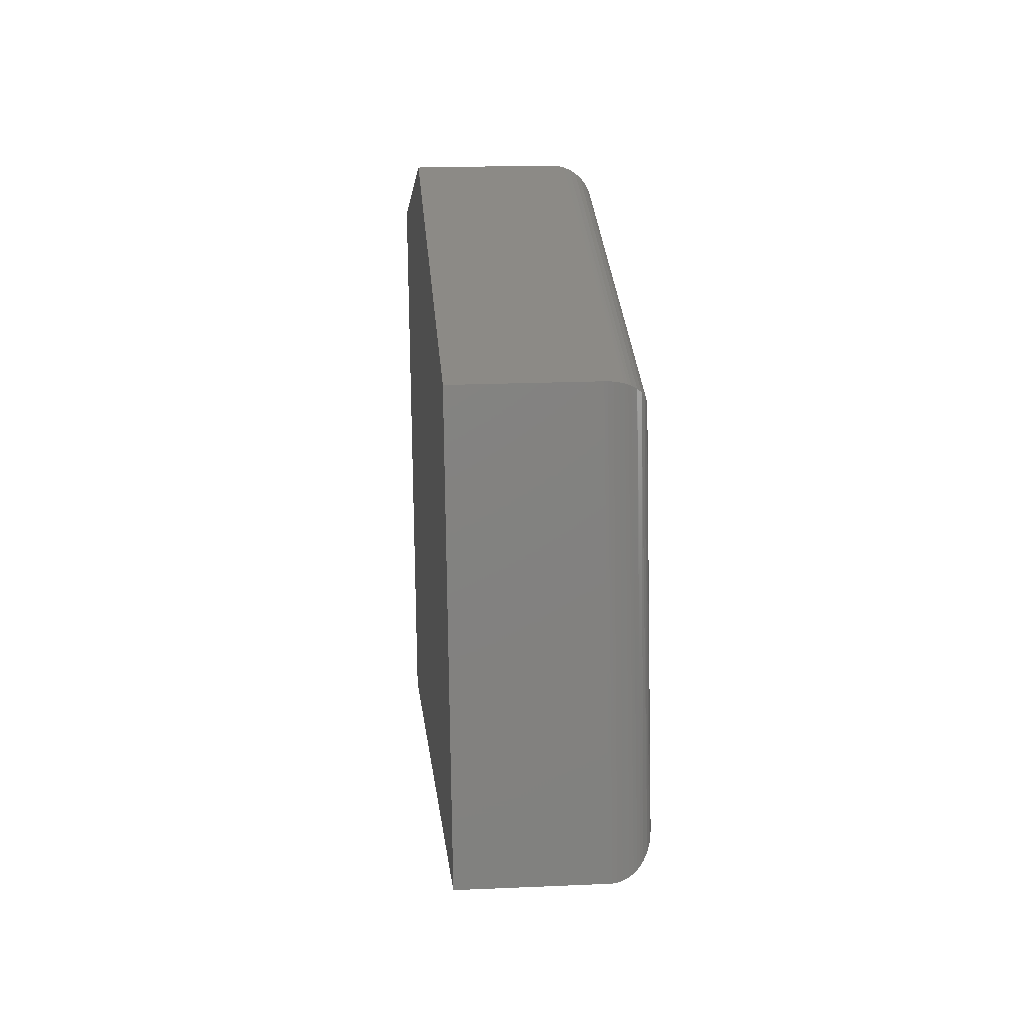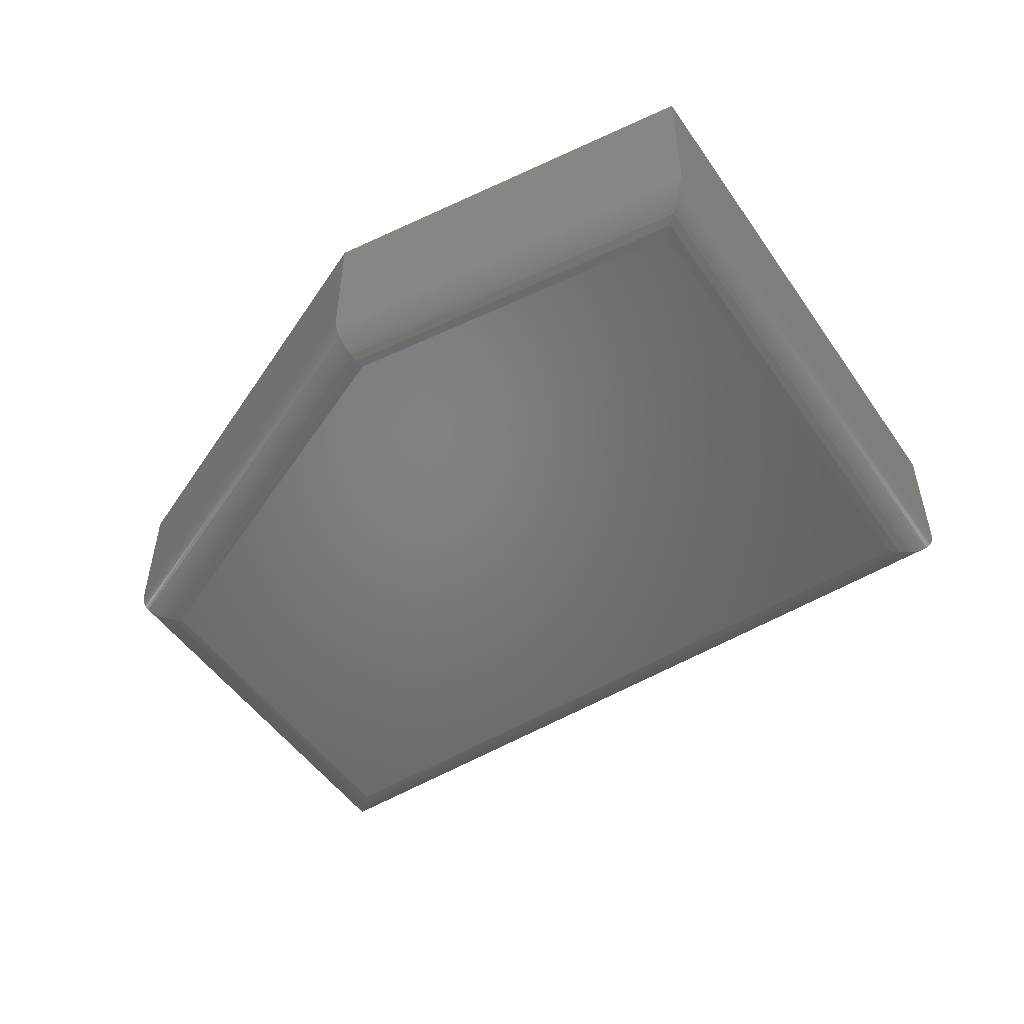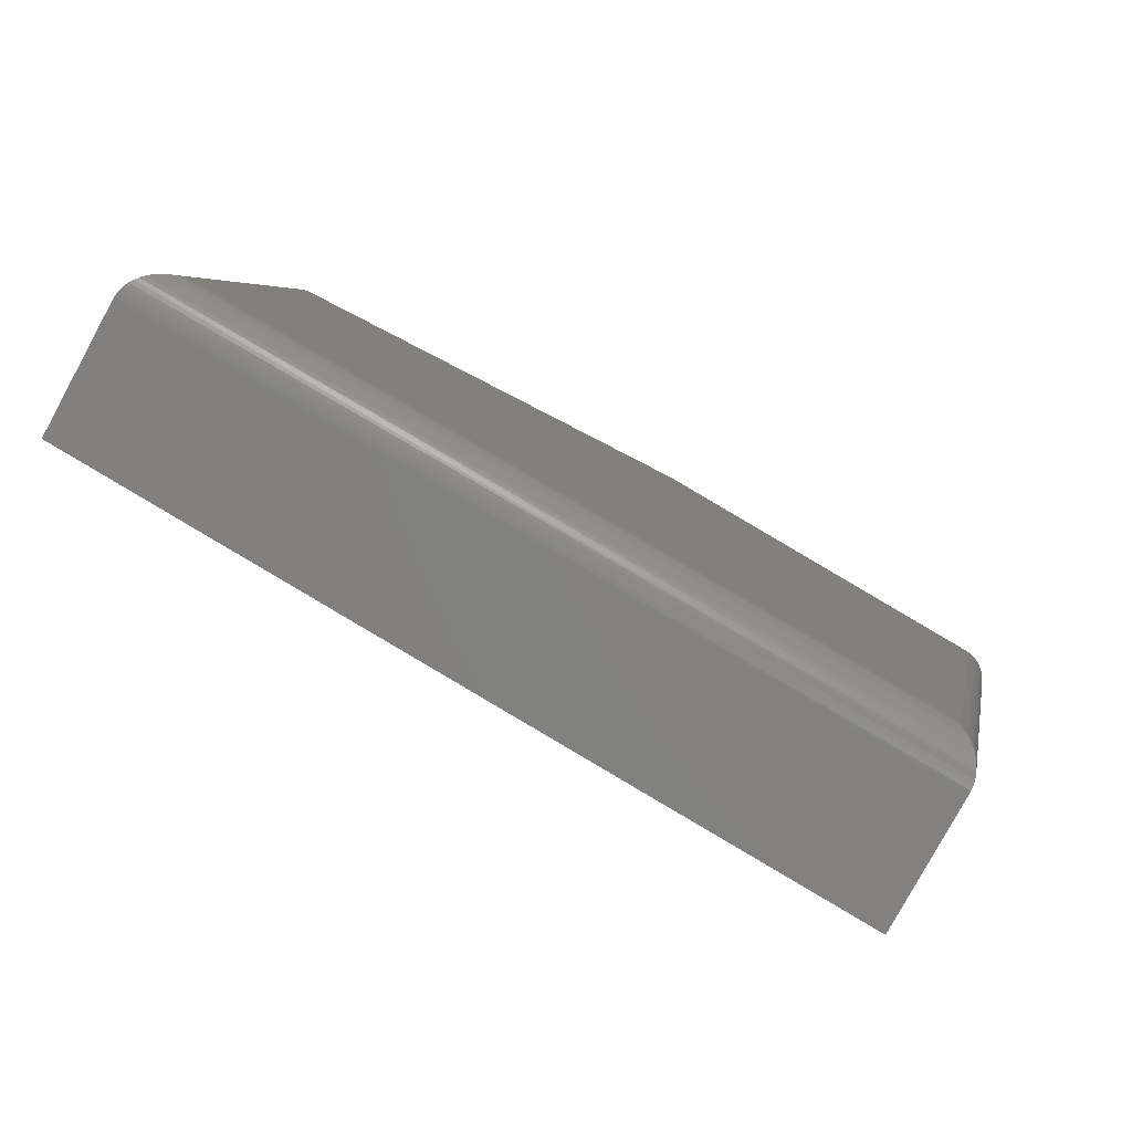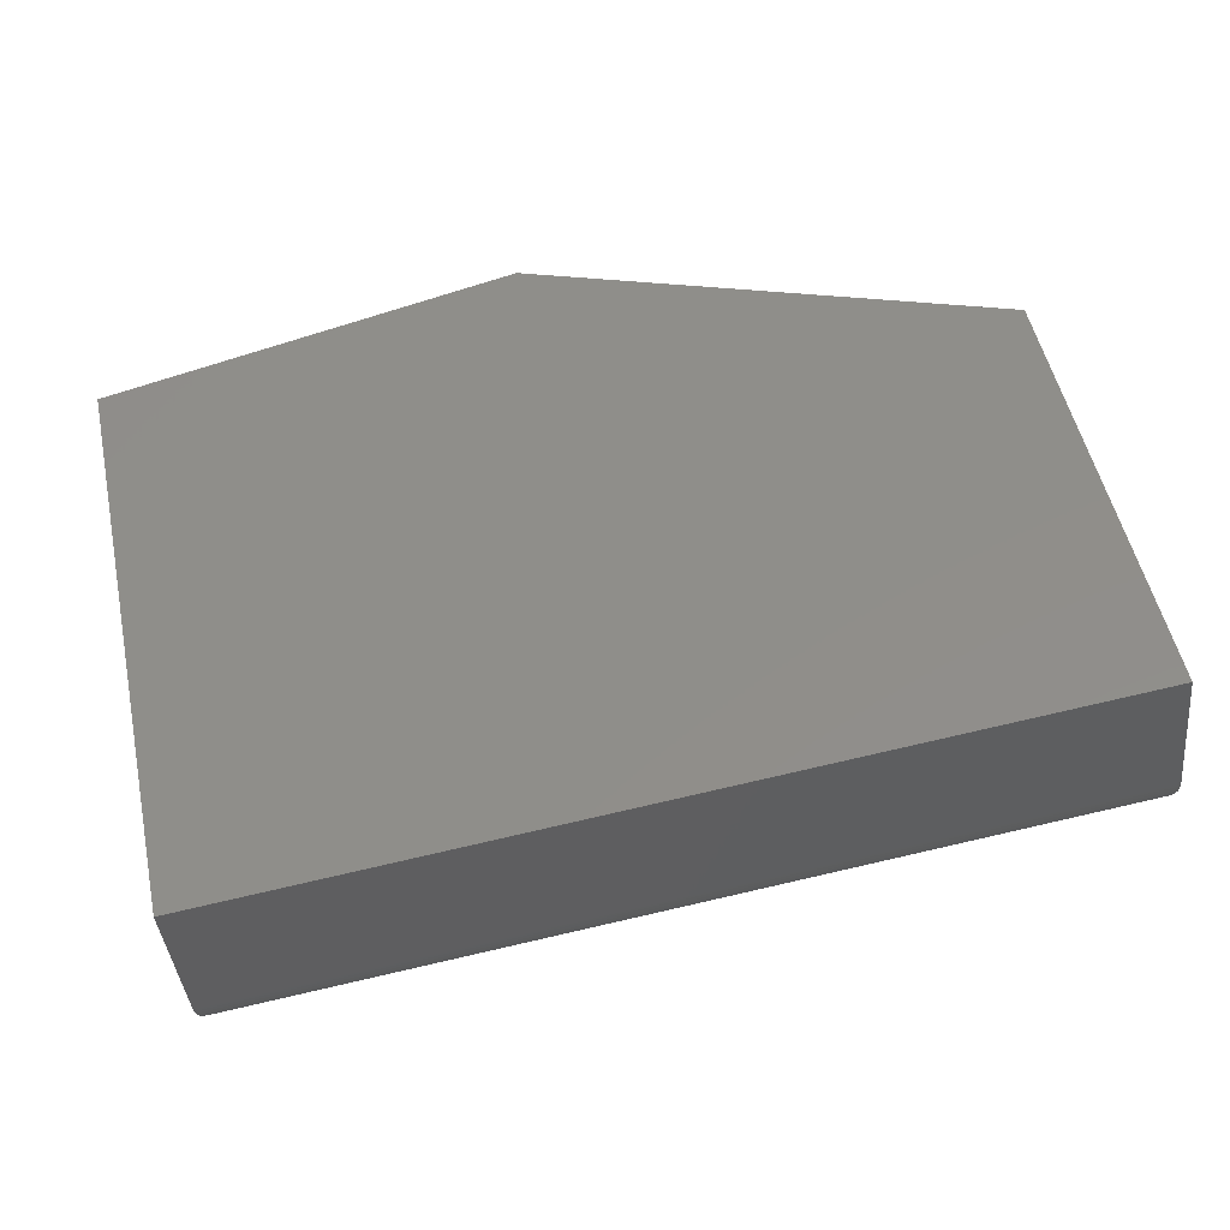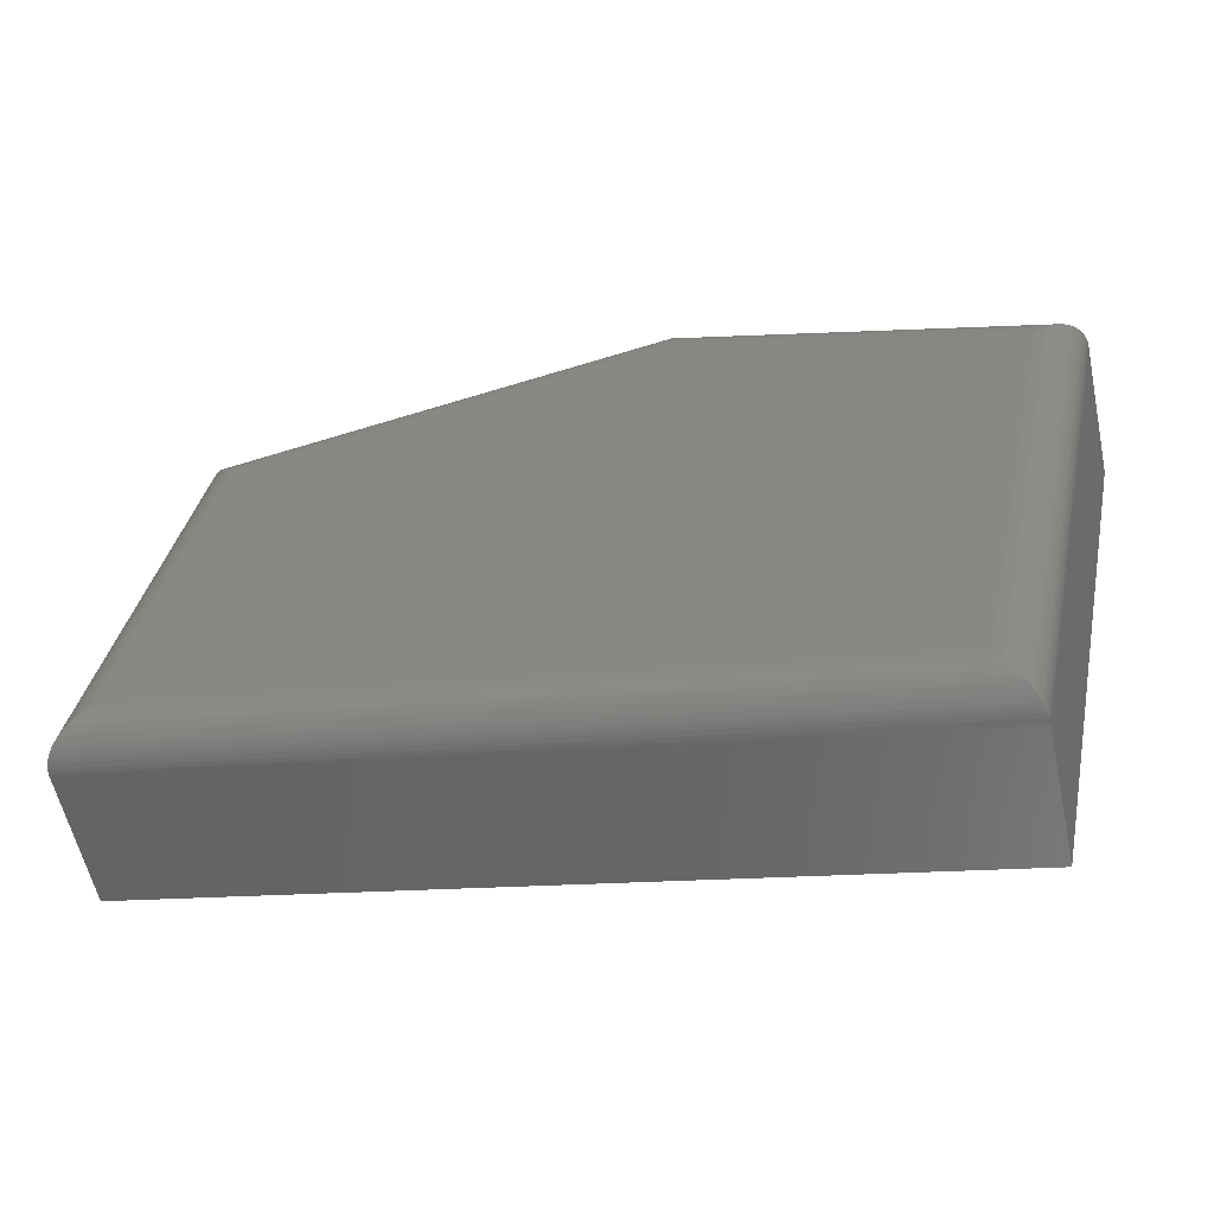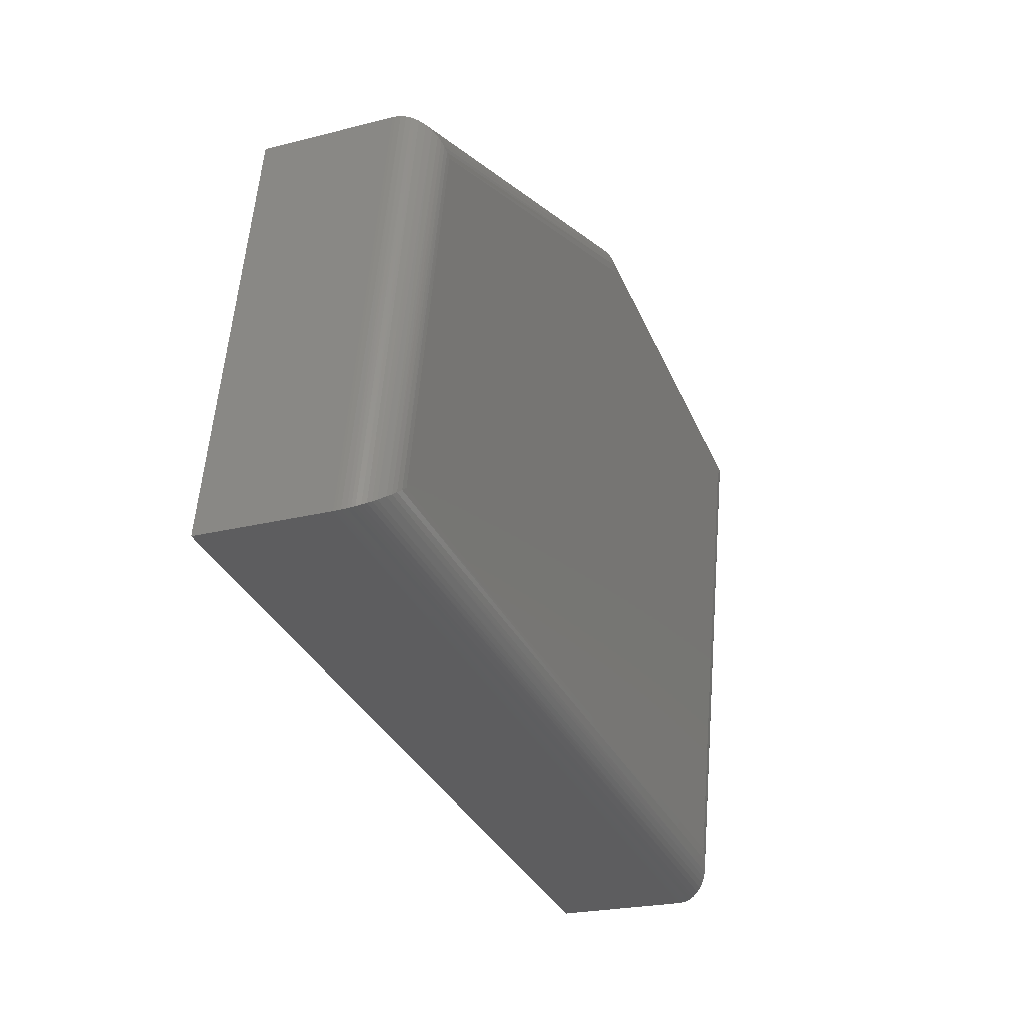
<metadata>
{"format":"stl","ext":"stl","renderer":"f3d","projection":"perspective","resolution":1024,"background":"white","views":[{"elev":19.6,"azim":85.3,"up":"+Y"},{"elev":-51.0,"azim":-134.7,"up":"+Z"},{"elev":-79.7,"azim":151.4,"up":"+Y"},{"elev":-39.8,"azim":5.7,"up":"+Y"},{"elev":-57.2,"azim":-167.9,"up":"+Y"},{"elev":-22.3,"azim":114.2,"up":"+Y"}]}
</metadata>
<code>
# stl→obj: 71 verts, 138 faces
v -0.1787 0.4917 -0.2656
v 0.4488 0.3582 -0.2656
v -0.6775 0.3255 -0.2656
v 0.5591 -0.1809 -0.2656
v -0.5268 -0.4033 -0.2656
v -0.1823 0.5564 -0.2031
v -0.75 0.3672 -0.2031
v -0.1823 0.5564 0
v -0.75 0.3672 0
v 0.5018 0.4109 -0.2031
v 0.5018 0.4109 0
v 0.6328 -0.2296 -0.2031
v 0.6328 -0.2296 0
v -0.5753 -0.4771 -0.2031
v -0.5753 -0.4771 0
v -0.1823 0.5557 -0.2121
v -0.7494 0.3668 -0.2111
v -0.1794 0.5051 -0.2643
v -0.694 0.3349 -0.264
v -0.1801 0.5174 -0.2605
v -0.7097 0.344 -0.2591
v -0.1805 0.5232 -0.2577
v -0.7173 0.3484 -0.2554
v -0.1808 0.5287 -0.2544
v -0.7245 0.3525 -0.2507
v -0.1812 0.5368 -0.2479
v -0.731 0.3563 -0.2453
v -0.1816 0.5437 -0.2403
v -0.7369 0.3596 -0.239
v -0.1819 0.5493 -0.2316
v -0.7426 0.3629 -0.2307
v -0.1821 0.5533 -0.2221
v -0.7451 0.3643 -0.2258
v -0.7471 0.3655 -0.2206
v -0.7485 0.3663 -0.2159
v 0.5017 0.4107 -0.2074
v 0.4552 0.3646 -0.2652
v 0.4613 0.3707 -0.2638
v 0.4671 0.3764 -0.2618
v 0.4726 0.3819 -0.259
v 0.4798 0.389 -0.2538
v 0.4946 0.4037 -0.2346
v 0.4921 0.4012 -0.2392
v 0.4968 0.4059 -0.2296
v 0.4992 0.4082 -0.2226
v 0.5008 0.4099 -0.2151
v 0.4864 0.3955 -0.2472
v 0.5695 -0.1878 -0.265
v 0.5796 -0.1945 -0.2631
v 0.5879 -0.2 -0.2606
v 0.596 -0.2053 -0.2572
v 0.6073 -0.2128 -0.2504
v 0.6125 -0.2162 -0.2462
v 0.6174 -0.2194 -0.2414
v 0.6217 -0.2223 -0.2361
v 0.6256 -0.2248 -0.2301
v 0.6279 -0.2264 -0.2255
v 0.6298 -0.2276 -0.2207
v 0.6318 -0.2289 -0.2134
v 0.6327 -0.2295 -0.207
v -0.5377 -0.4199 -0.264
v -0.5482 -0.4359 -0.2592
v -0.5536 -0.444 -0.2553
v -0.5586 -0.4517 -0.2503
v -0.5628 -0.458 -0.245
v -0.5666 -0.4638 -0.2389
v -0.5705 -0.4697 -0.2304
v -0.5721 -0.4721 -0.2257
v -0.5734 -0.4741 -0.2207
v -0.5752 -0.4769 -0.207
v -0.5747 -0.4761 -0.2134
f 1 2 3
f 3 2 4
f 3 4 5
f 6 7 8
f 8 7 9
f 10 6 11
f 11 6 8
f 12 10 13
f 13 10 11
f 14 12 15
f 15 12 13
f 7 14 9
f 9 14 15
f 7 16 17
f 7 6 16
f 3 18 1
f 3 19 18
f 20 18 19
f 19 21 20
f 20 21 22
f 22 21 23
f 22 23 24
f 24 23 25
f 24 25 26
f 25 27 26
f 28 26 27
f 27 29 28
f 30 28 29
f 29 31 30
f 32 30 31
f 32 31 33
f 33 34 32
f 16 32 34
f 16 34 35
f 35 17 16
f 6 36 16
f 6 10 36
f 2 18 37
f 2 1 18
f 37 18 38
f 38 18 20
f 20 39 38
f 40 39 20
f 20 22 40
f 41 40 22
f 41 22 24
f 42 43 30
f 42 30 44
f 44 30 32
f 44 32 45
f 46 45 32
f 32 16 46
f 36 46 16
f 41 24 47
f 47 24 26
f 47 26 43
f 43 26 28
f 43 28 30
f 4 37 48
f 4 2 37
f 48 37 38
f 48 38 49
f 49 38 39
f 49 39 50
f 50 39 40
f 50 40 51
f 51 40 41
f 51 41 52
f 52 41 47
f 52 47 53
f 53 47 43
f 43 54 53
f 55 54 43
f 43 42 55
f 56 55 42
f 56 42 44
f 57 56 44
f 44 45 57
f 57 45 58
f 58 45 46
f 58 46 59
f 59 46 36
f 10 12 36
f 36 12 60
f 36 60 59
f 5 48 61
f 5 4 48
f 48 49 61
f 62 61 49
f 62 49 50
f 62 50 51
f 62 51 63
f 63 51 52
f 63 52 64
f 64 52 53
f 64 53 65
f 65 53 54
f 65 54 66
f 66 54 55
f 66 55 67
f 67 55 56
f 67 56 57
f 67 57 68
f 68 57 58
f 68 58 69
f 69 58 59
f 12 14 60
f 60 14 70
f 60 70 59
f 59 70 71
f 59 71 69
f 14 17 70
f 14 7 17
f 3 61 19
f 3 5 61
f 19 61 62
f 19 62 21
f 21 62 63
f 21 63 23
f 23 63 64
f 23 64 25
f 25 64 65
f 25 65 27
f 27 65 66
f 27 66 29
f 29 66 67
f 29 67 31
f 31 67 68
f 31 68 33
f 33 68 69
f 33 69 34
f 34 69 71
f 35 34 71
f 35 71 17
f 17 71 70
f 15 13 9
f 9 13 11
f 9 11 8

</code>
